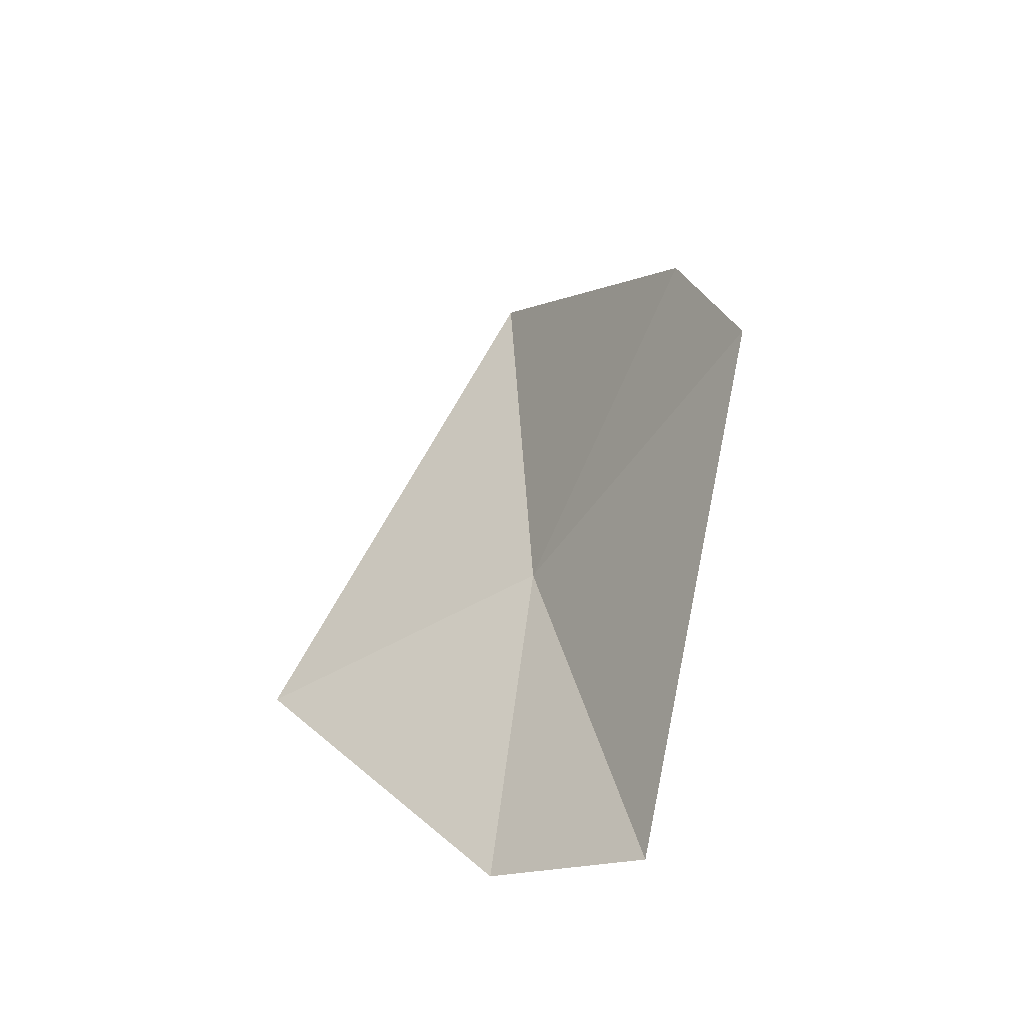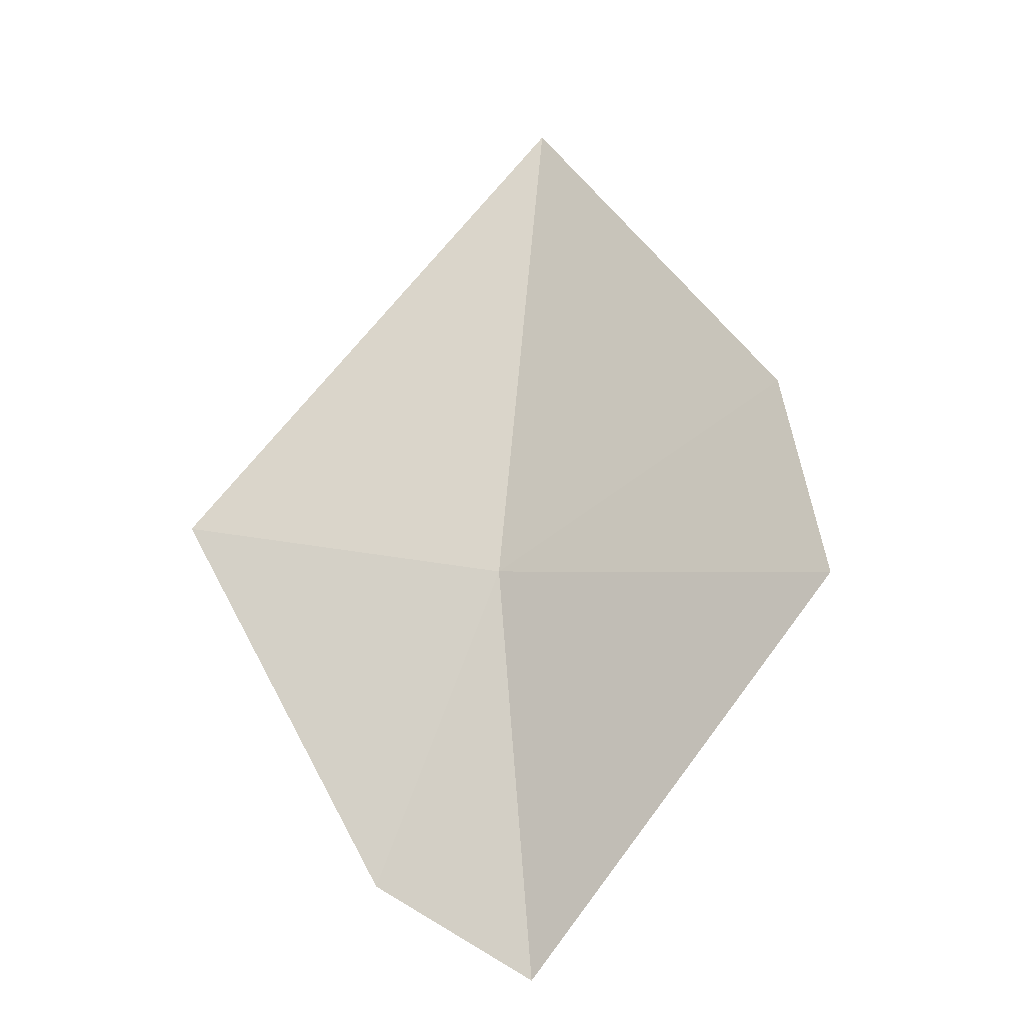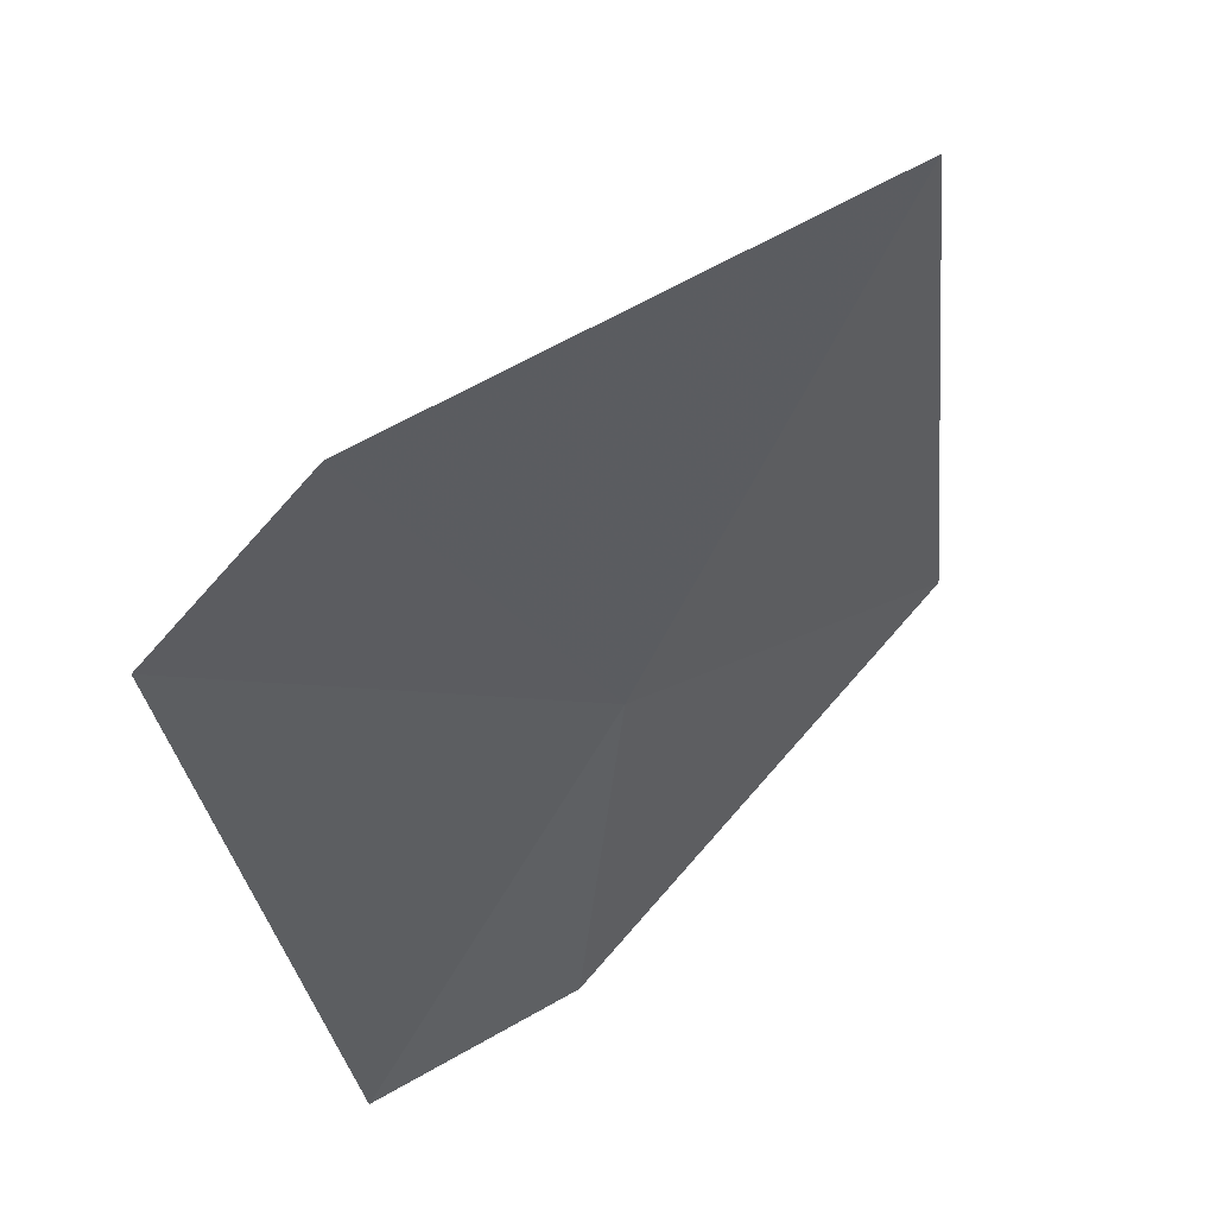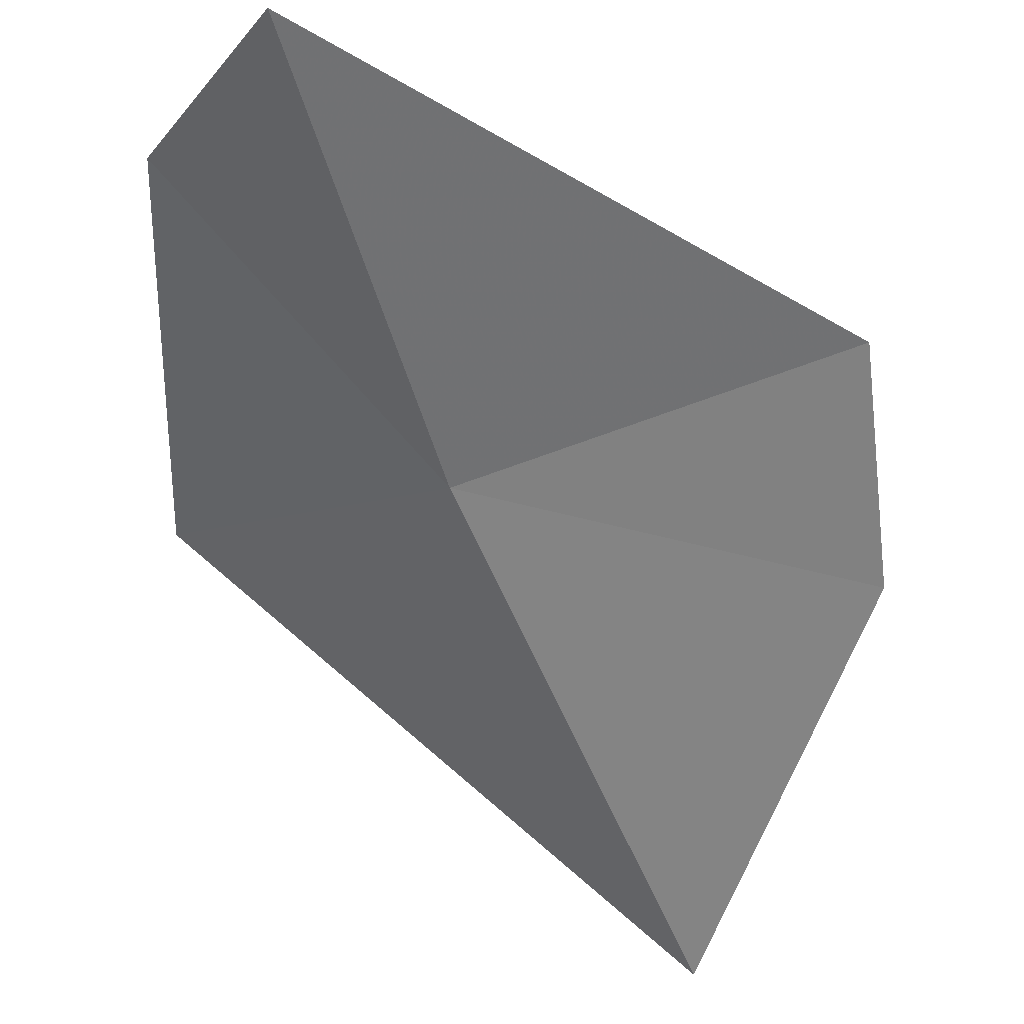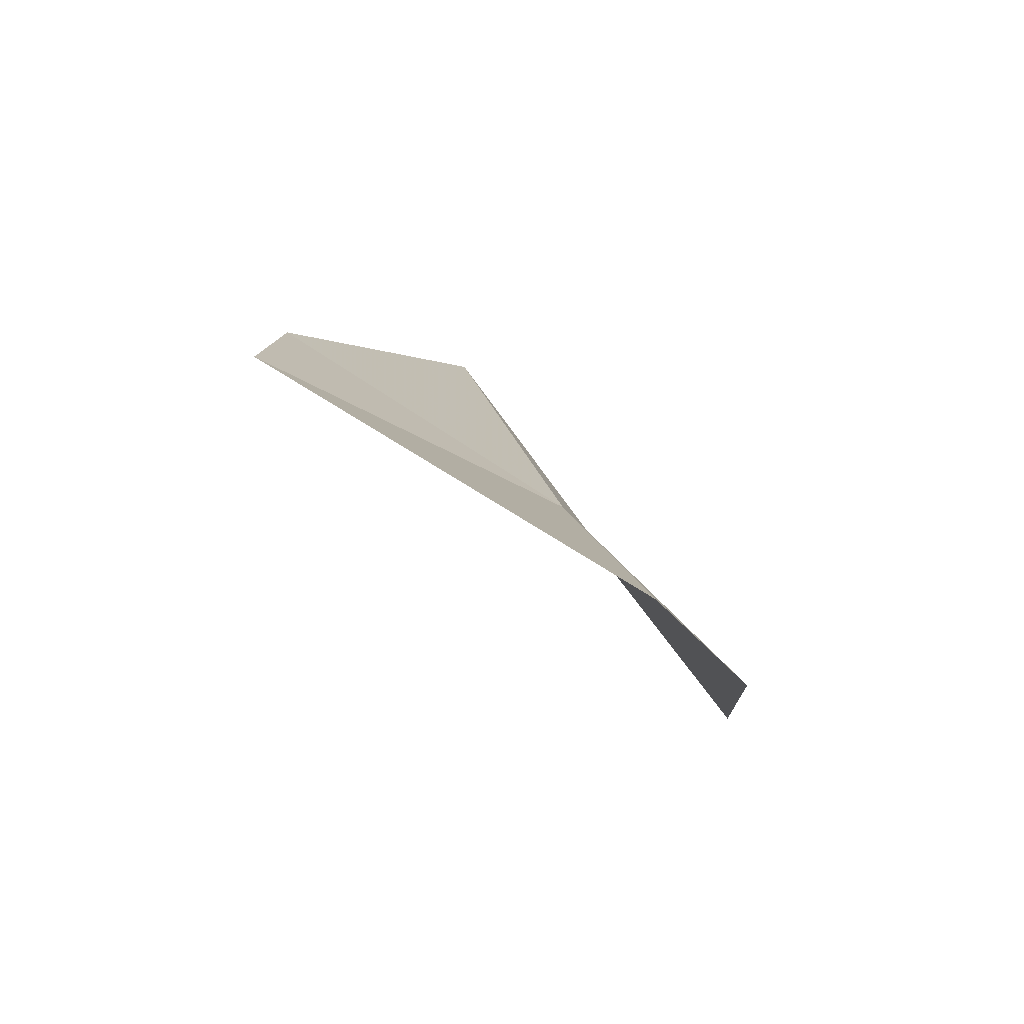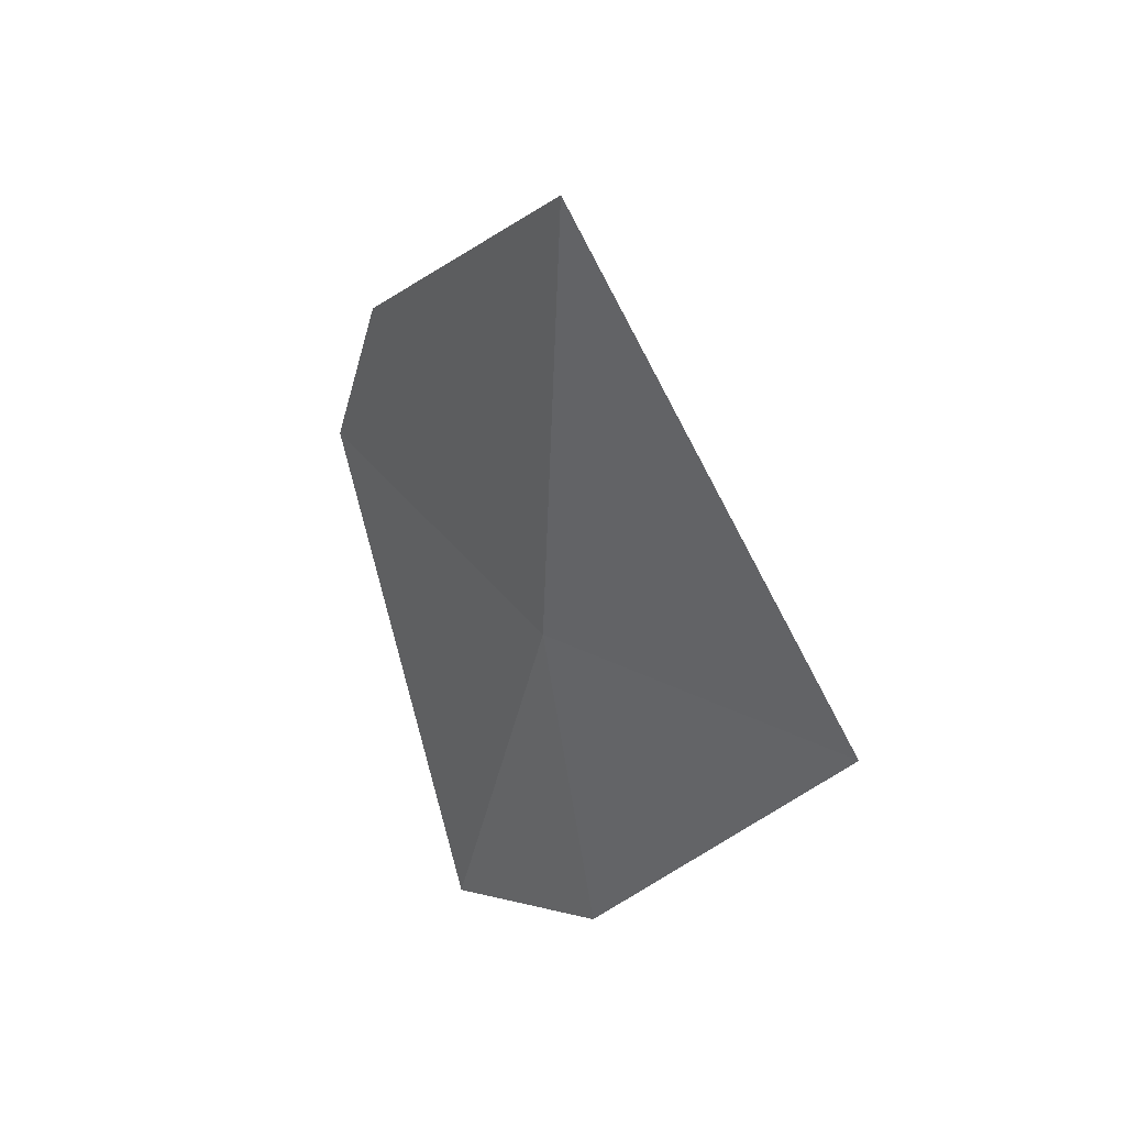
<metadata>
{"format":"obj","ext":"obj","renderer":"f3d","projection":"perspective","resolution":1024,"background":"white","views":[{"elev":-64.8,"azim":-111.8,"up":"+Z"},{"elev":-27.5,"azim":-148.2,"up":"+Z"},{"elev":-37.8,"azim":-32.7,"up":"+Y"},{"elev":-74.1,"azim":-166.5,"up":"+Y"},{"elev":-65.8,"azim":-19.0,"up":"+Z"},{"elev":57.0,"azim":65.2,"up":"+Z"}]}
</metadata>
<code>
v 15.06 30.14 12.72
v 16.16 30.96 12.87
v 14.66 30.4 14.79
v 15.74 30.06 11.39
v 15.19 29.65 10.99
v 13.61 29.82 12.48
v 13.71 30 13.36
f 1 3 2
f 1 2 4
f 1 4 5
f 1 7 3
f 1 6 7
f 1 5 6

</code>
